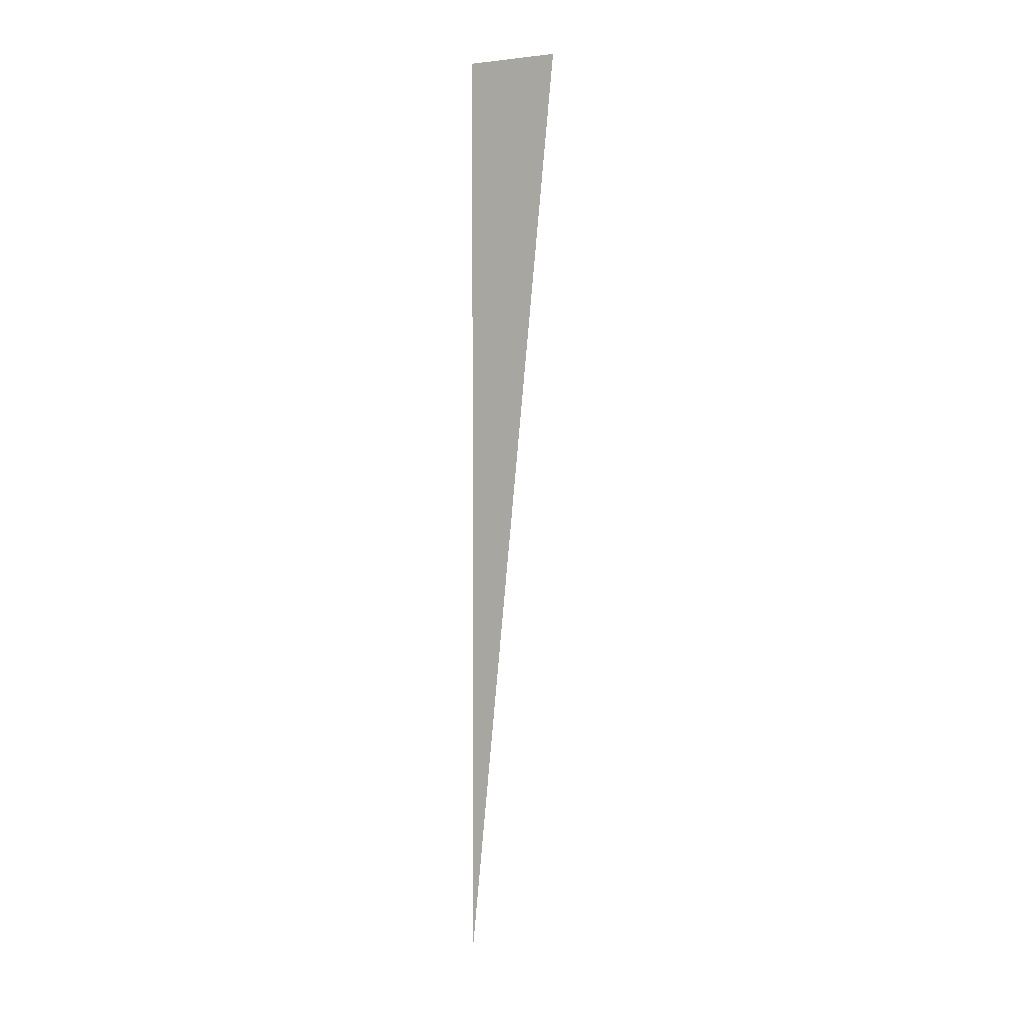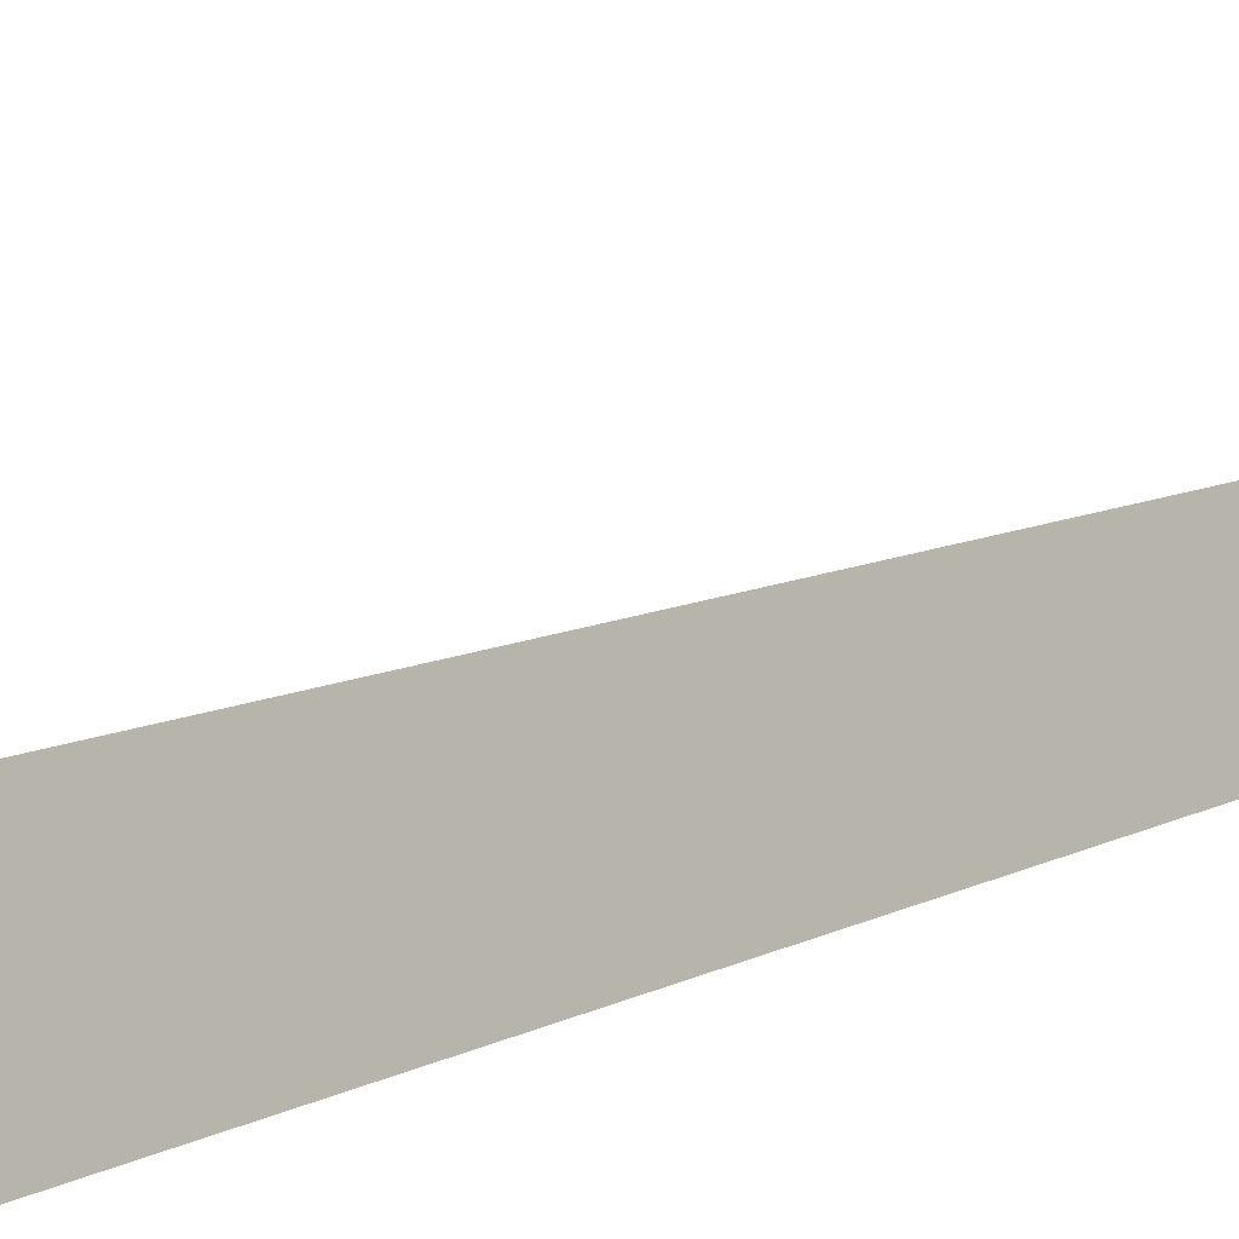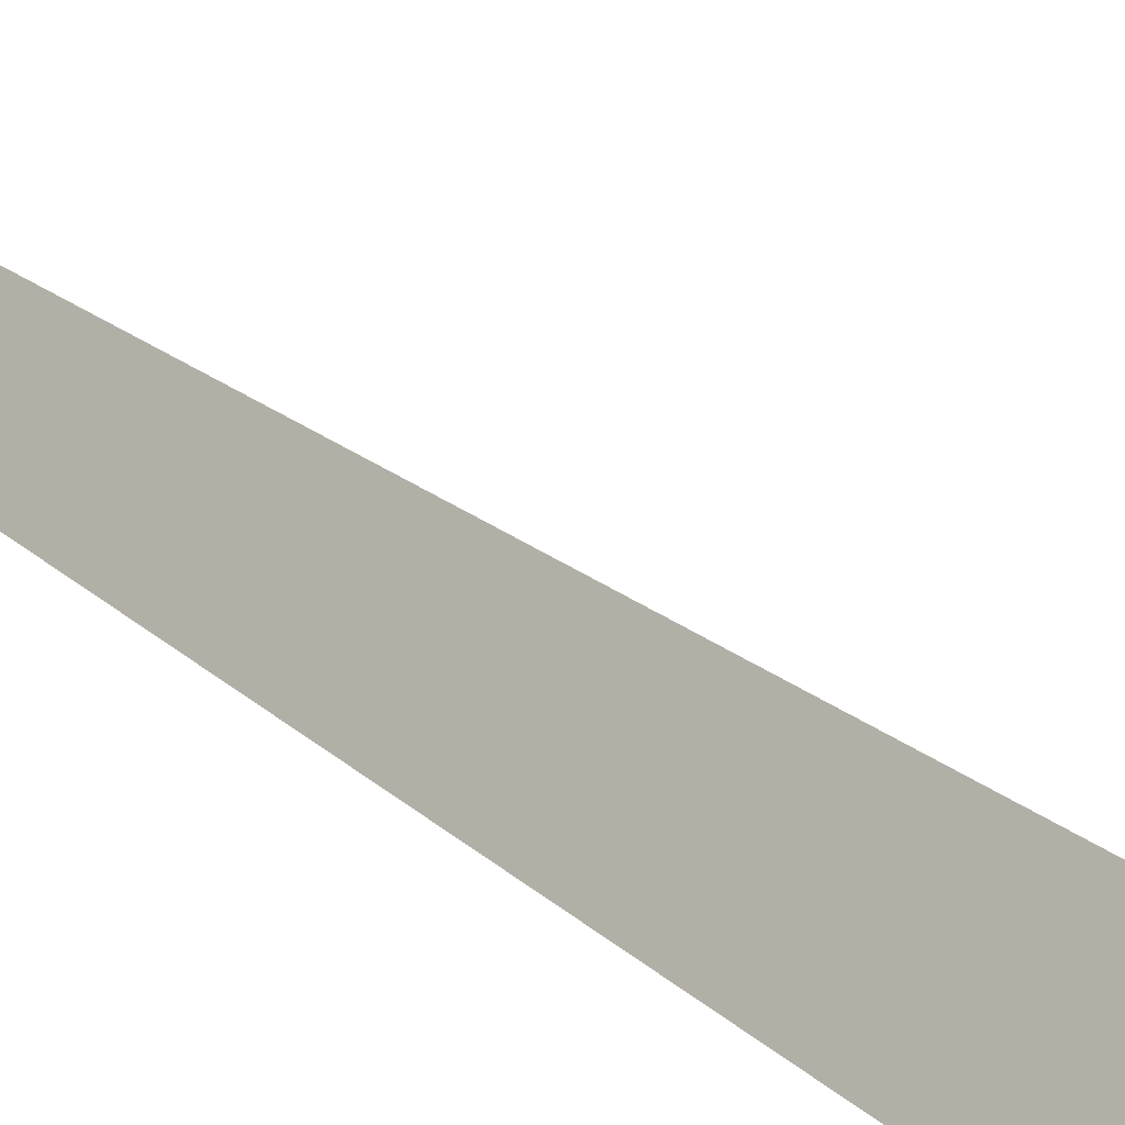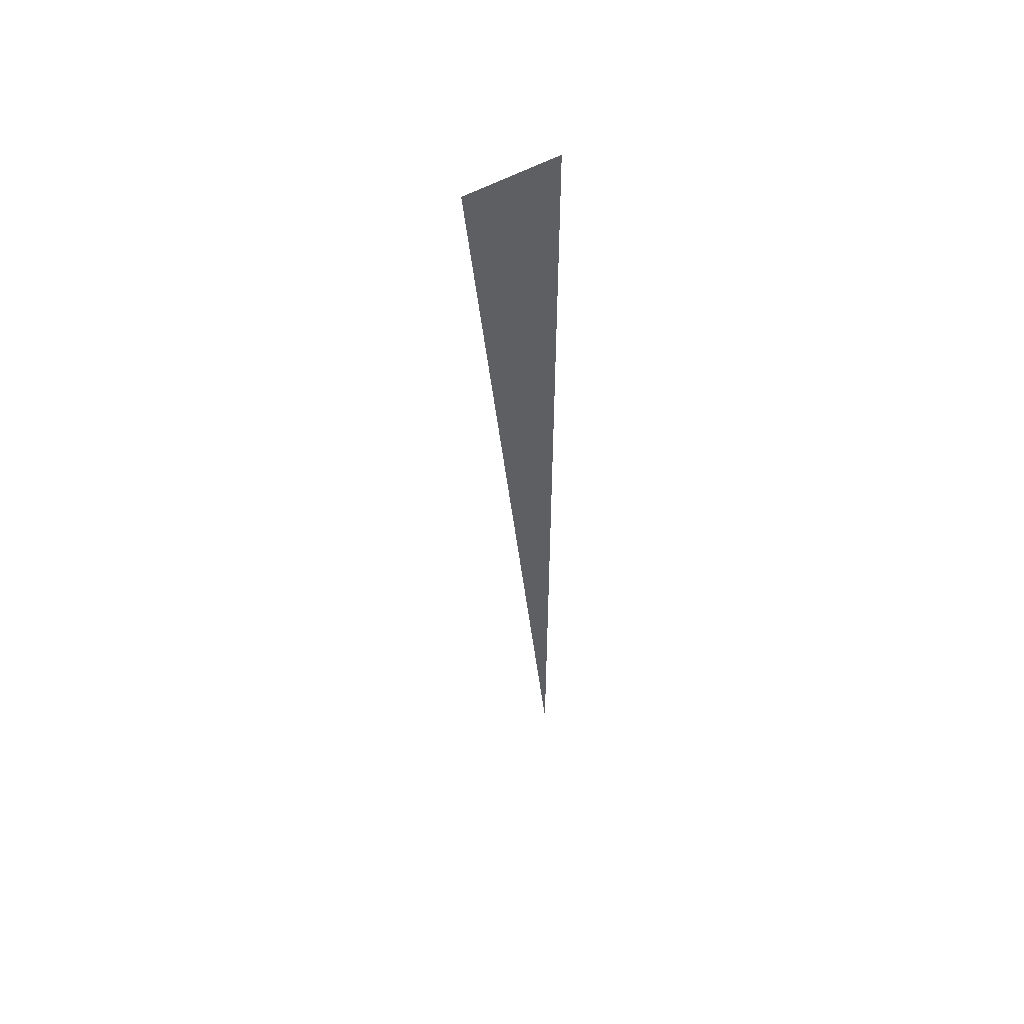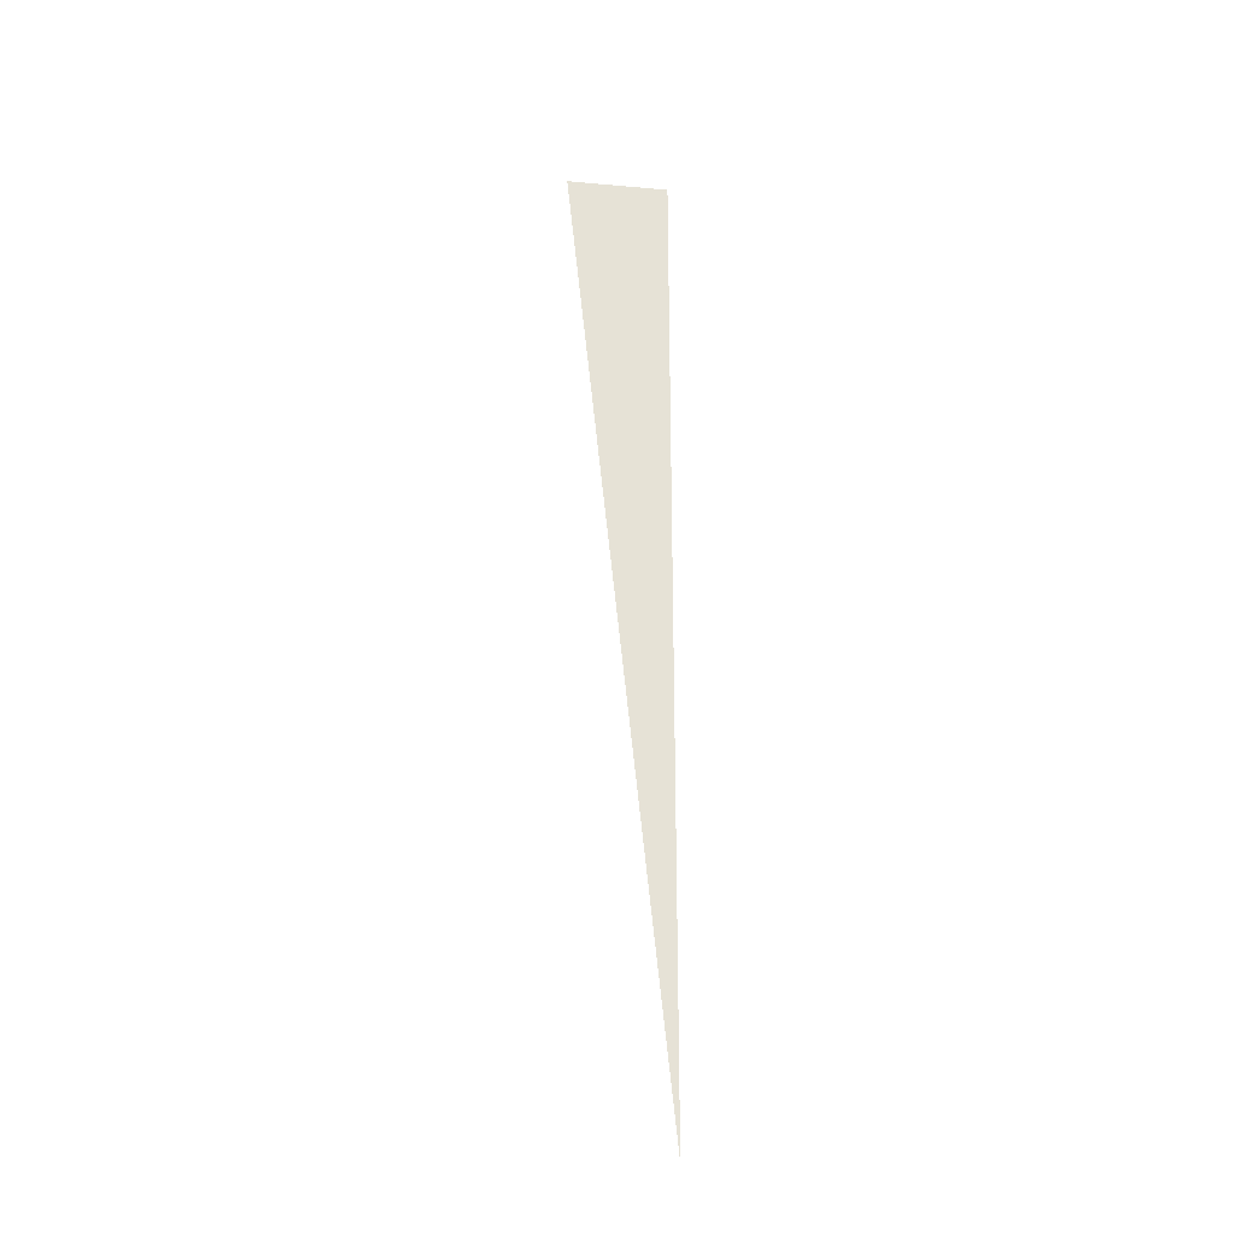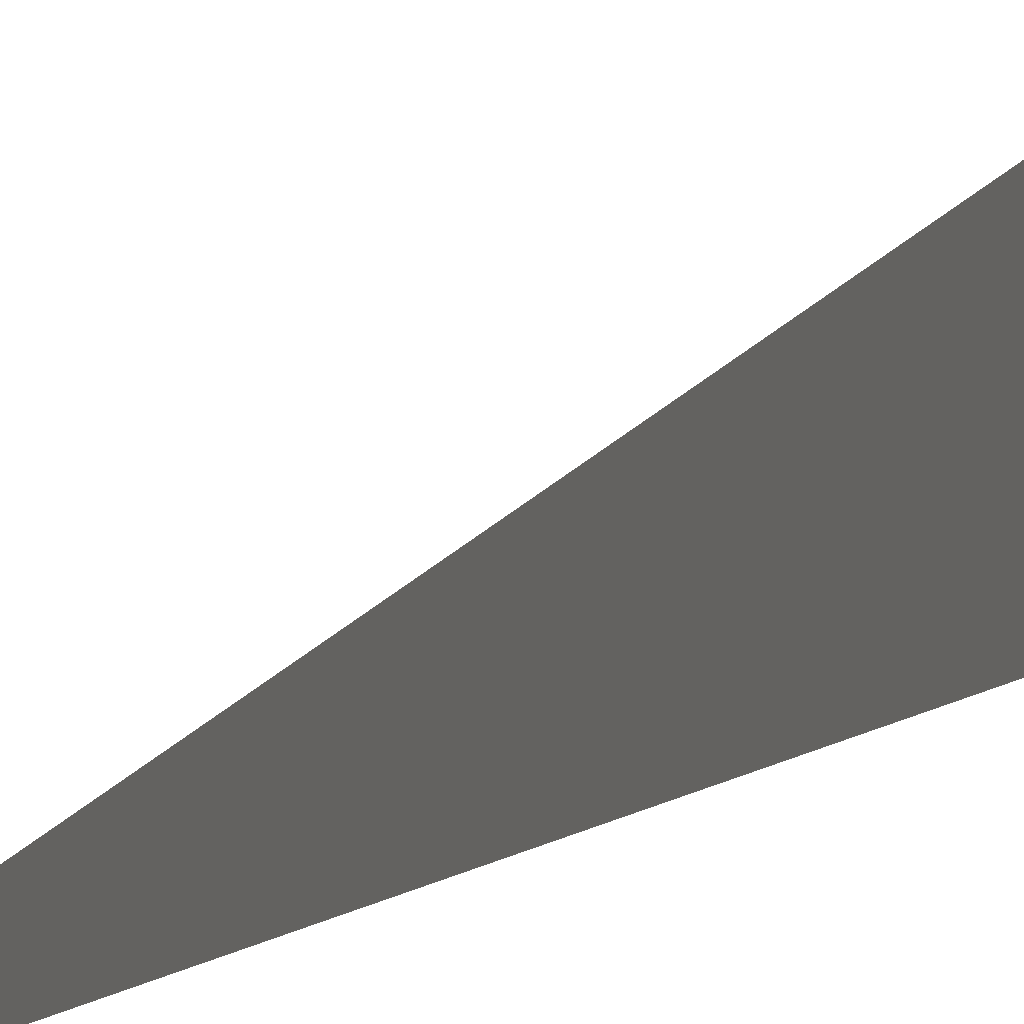
<metadata>
{"format":"obj","ext":"obj","renderer":"f3d","projection":"perspective","resolution":1024,"background":"white","views":[{"elev":3.6,"azim":121.8,"up":"+Z"},{"elev":-25.8,"azim":128.4,"up":"+Y"},{"elev":-26.1,"azim":-148.1,"up":"+Y"},{"elev":53.3,"azim":-121.5,"up":"+Z"},{"elev":-26.6,"azim":-97.9,"up":"+Z"},{"elev":-9.6,"azim":-22.0,"up":"+Y"}]}
</metadata>
<code>
v 5.706e-06 3.65 6
v 3.062e-06 3 6
v 8.445e-06 3 -0.2031
g roof_garage_endR_9181_163
f 1 3 2

</code>
